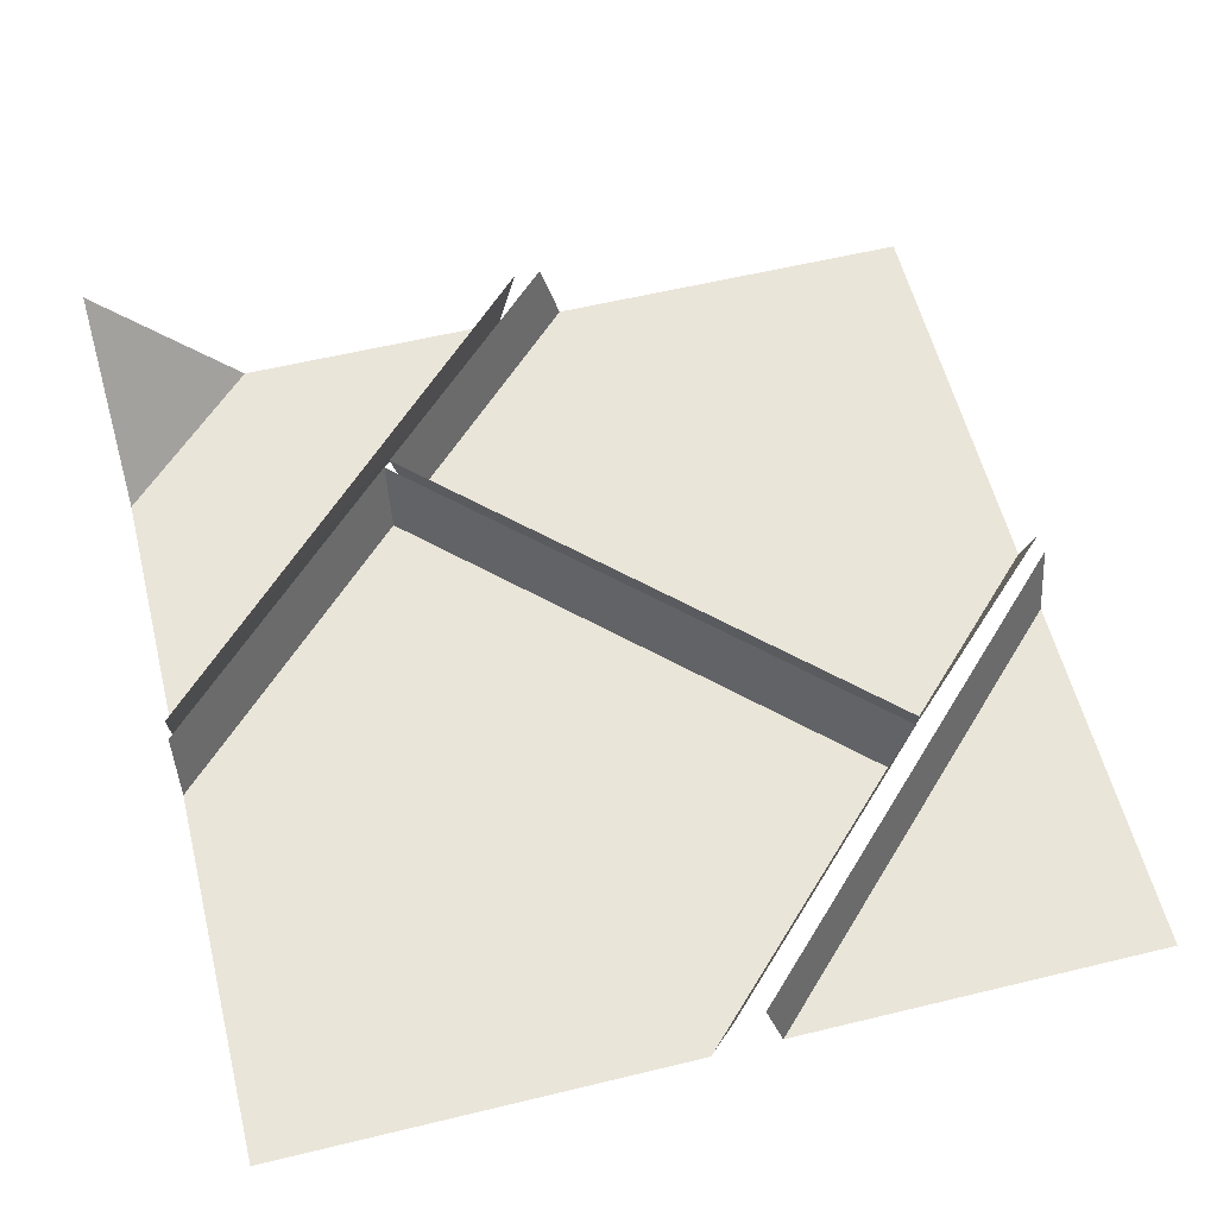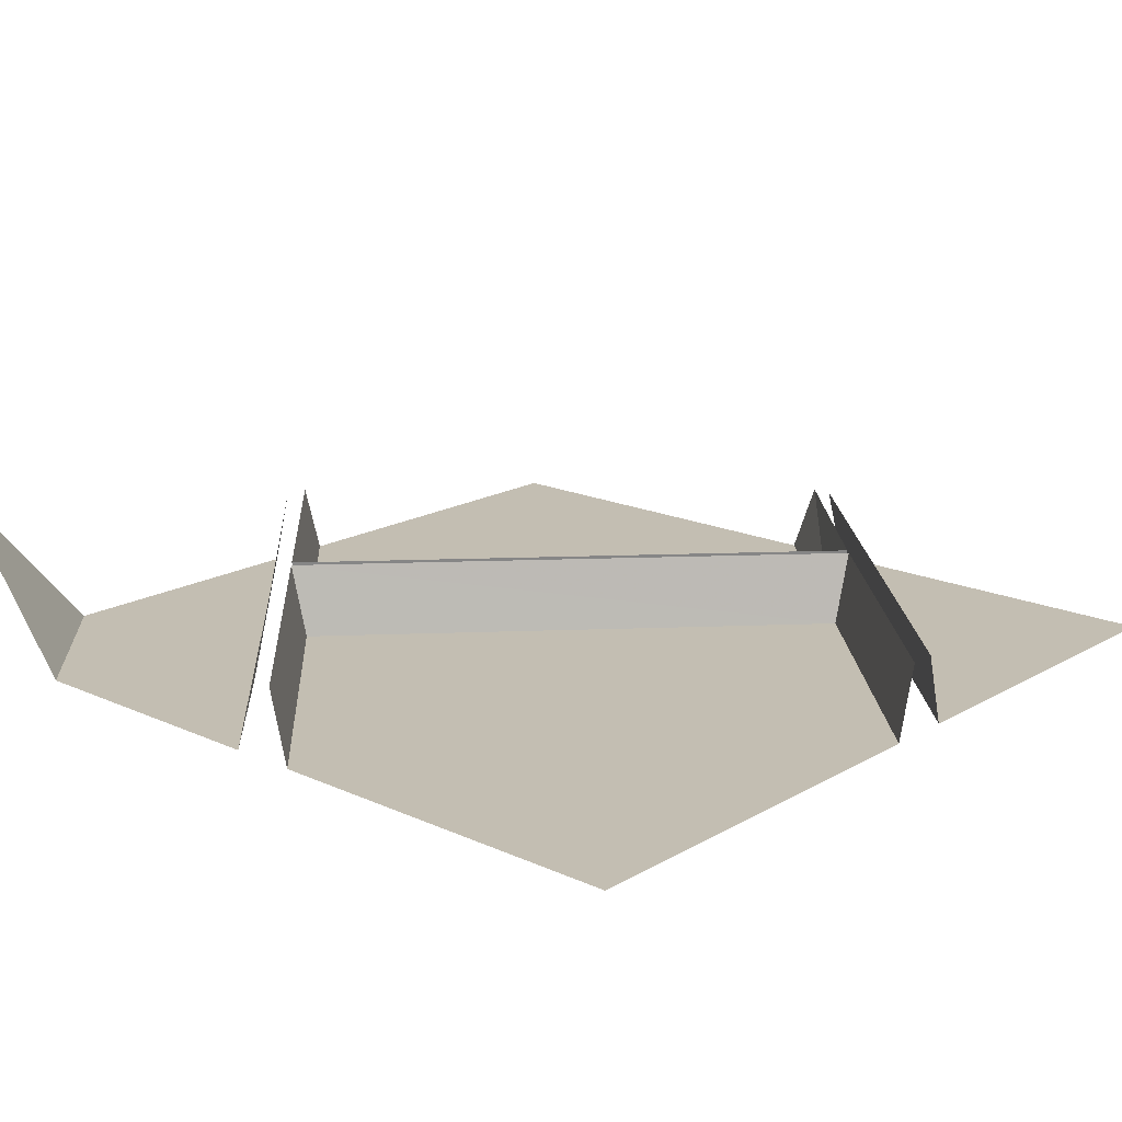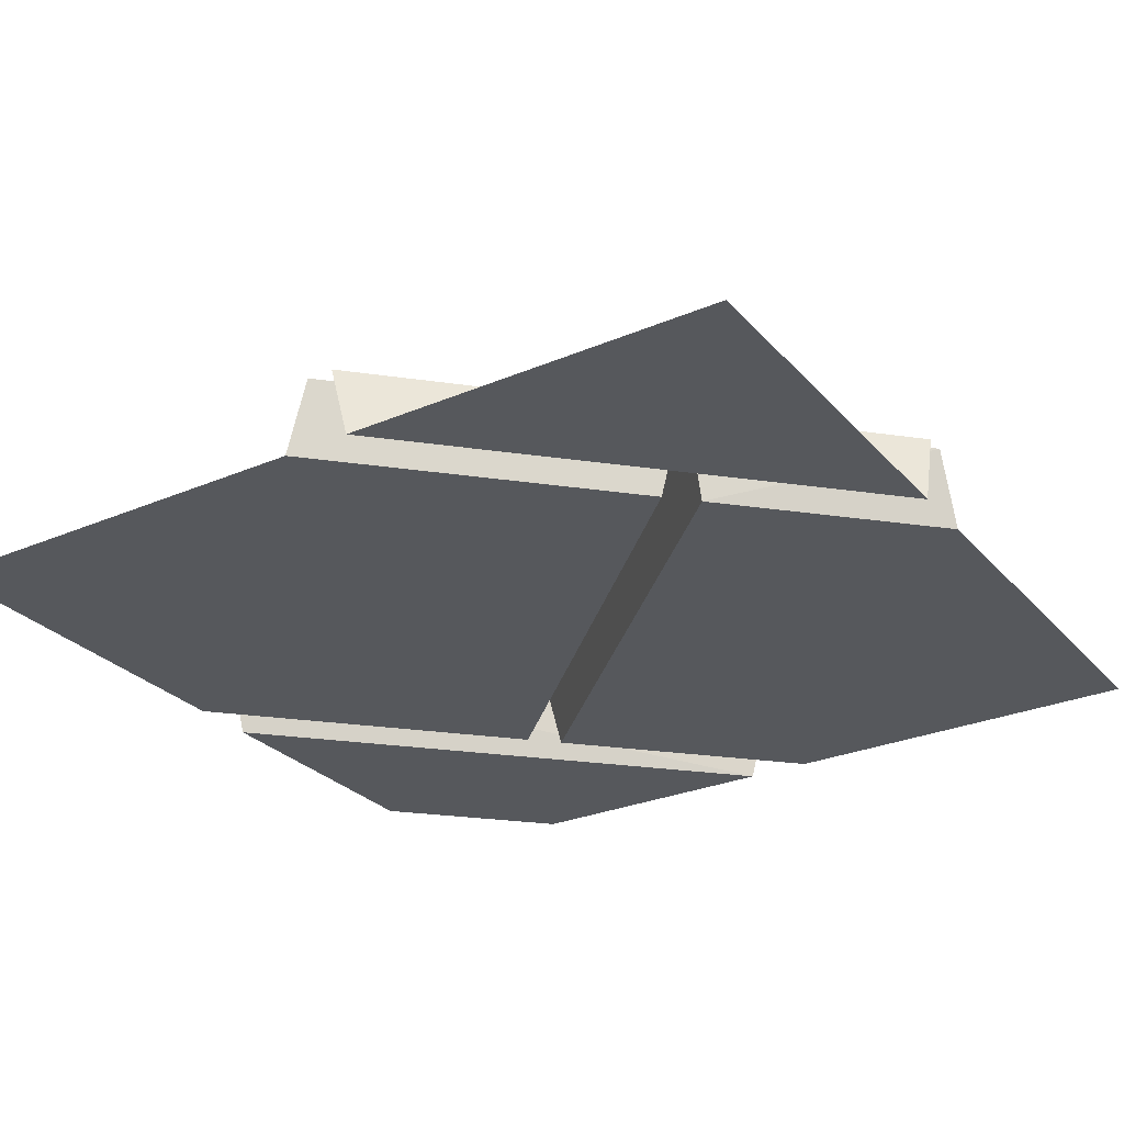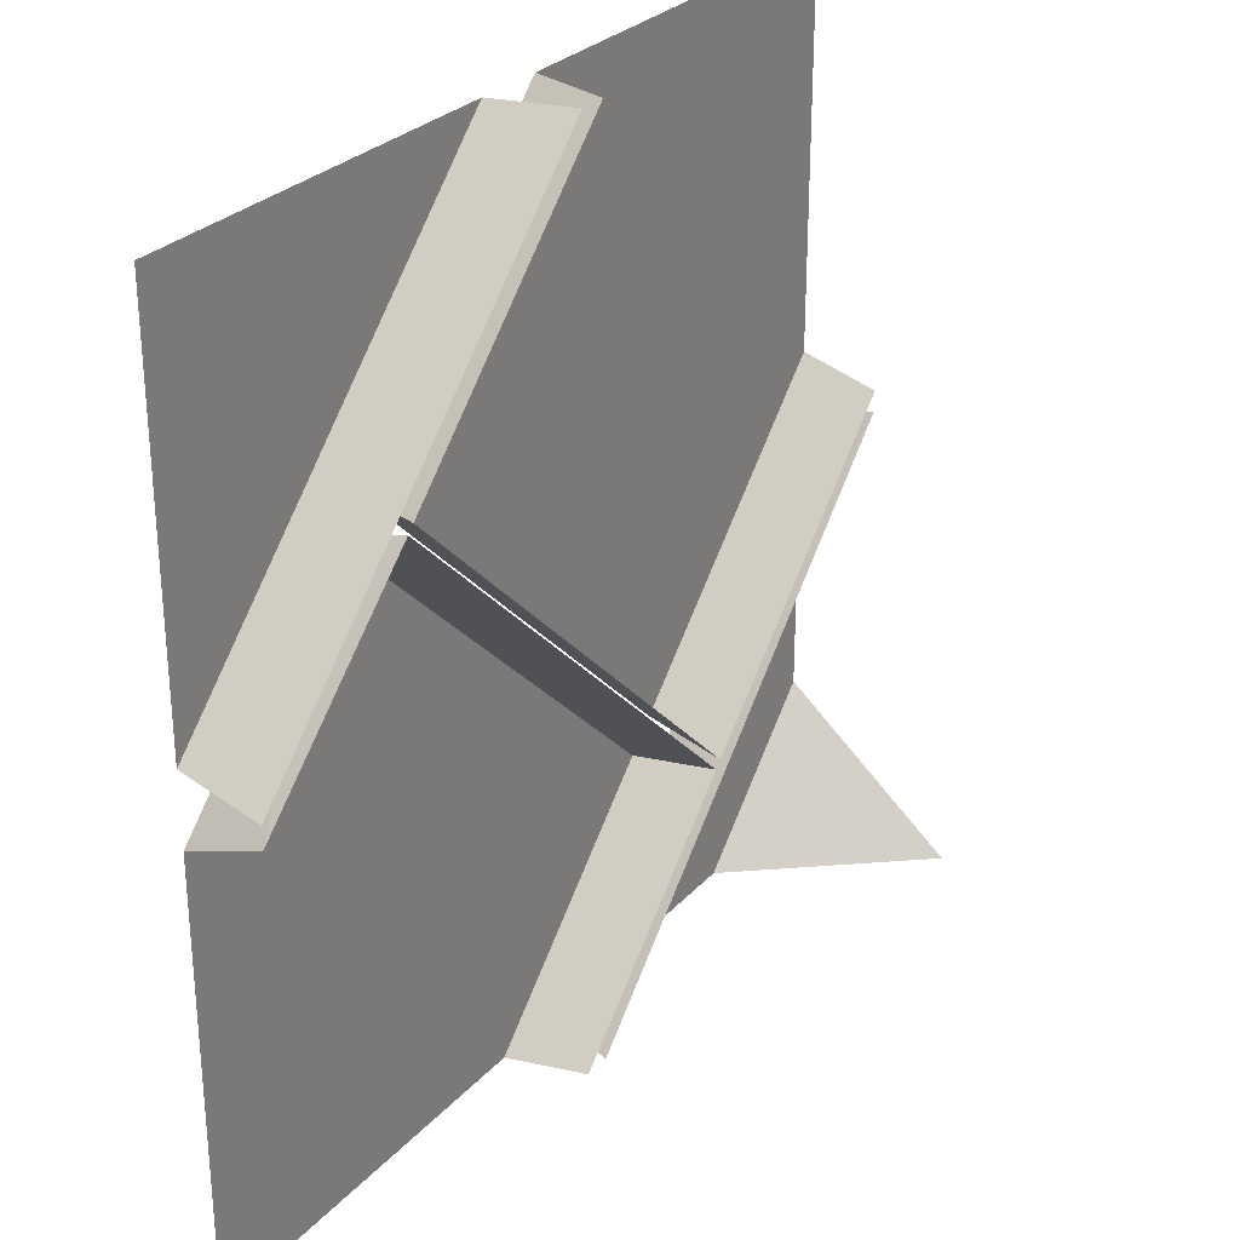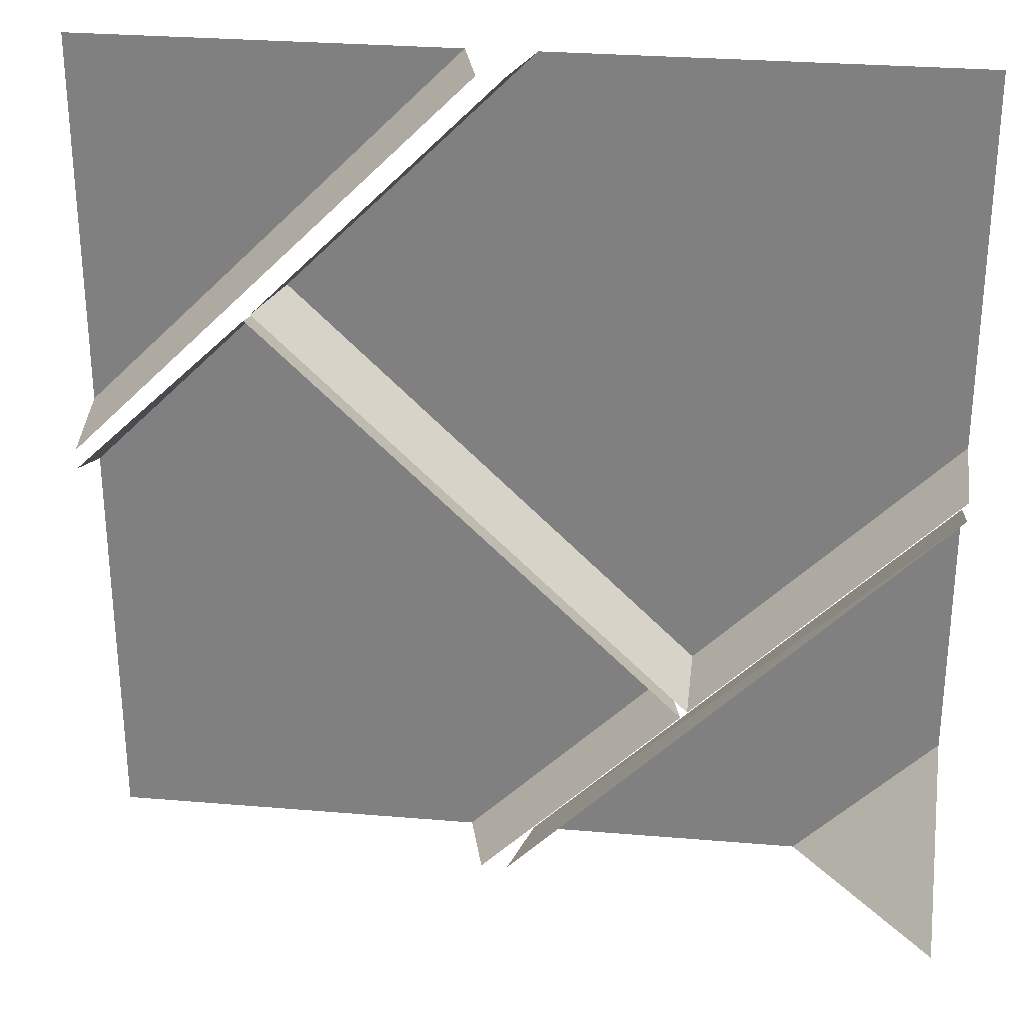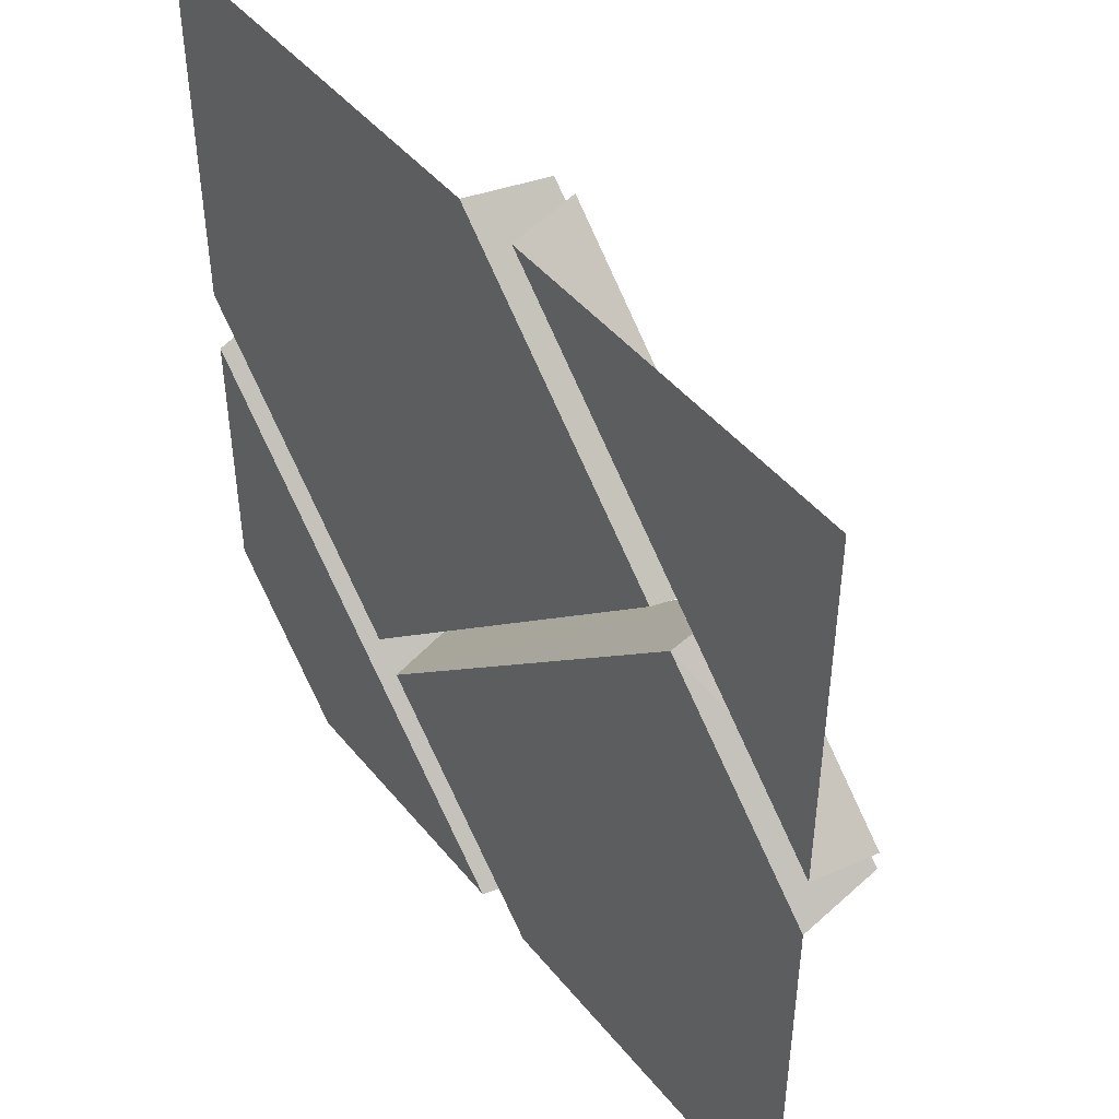
<metadata>
{"format":"obj","ext":"obj","renderer":"f3d","projection":"perspective","resolution":1024,"background":"white","views":[{"elev":57.8,"azim":-14.1,"up":"+Y"},{"elev":17.4,"azim":-48.3,"up":"+Y"},{"elev":-28.2,"azim":32.7,"up":"+Y"},{"elev":28.7,"azim":123.3,"up":"+Z"},{"elev":28.8,"azim":-172.8,"up":"+Z"},{"elev":45.8,"azim":53.3,"up":"+Z"}]}
</metadata>
<code>
v -0.01562 -0.1953 0.5
v -0.5 -0.1953 0.5
v -0.5 -0.1953 0.0625
v 0.2656 -0.1953 0.2188
v 0.2891 -0.1094 0.2188
v 0.007812 -0.1094 0.5
v -0.3359 -0.1953 -0.5
v -0.5 -0.1953 -0.3359
v -0.5 0 -0.5
v -0.01562 -0.1953 -0.5
v -0.5 -0.1953 -0.01562
v -0.5 -0.1094 0.01562
v 0.007812 -0.1094 -0.5
v 0.0625 -0.1953 -0.5
v 0.5 -0.1953 -0.5
v 0.5 -0.1953 -0.01562
v 0.2969 -0.1953 0.1875
v -0.1719 -0.1953 -0.2656
v -0.1953 -0.1094 -0.2656
v 0.03906 -0.1094 -0.5
v -0.2031 -0.1953 -0.2344
v -0.2031 -0.1094 -0.2578
v 0.5 -0.1094 0.01562
v 0.2969 -0.1094 0.2109
v -0.5 -0.1094 0.03906
v 0.5 -0.1094 0.03906
v 0.5 -0.1953 0.0625
v 0.0625 -0.1953 0.5
v 0.03906 -0.1094 0.5
v 0.5 -0.1953 0.5
f 1 2 3
f 1 3 4
f 7 8 9
f 8 7 10
f 8 10 11
f 14 15 16
f 14 16 17
f 14 17 18
f 4 3 21
f 28 27 30
f 1 4 5
f 1 5 6
f 11 10 12
f 12 10 13
f 14 18 19
f 14 19 20
f 4 21 22
f 4 22 5
f 17 16 23
f 17 23 24
f 17 24 18
f 18 24 19
f 21 3 25
f 21 25 22
f 26 27 28
f 26 28 29

</code>
